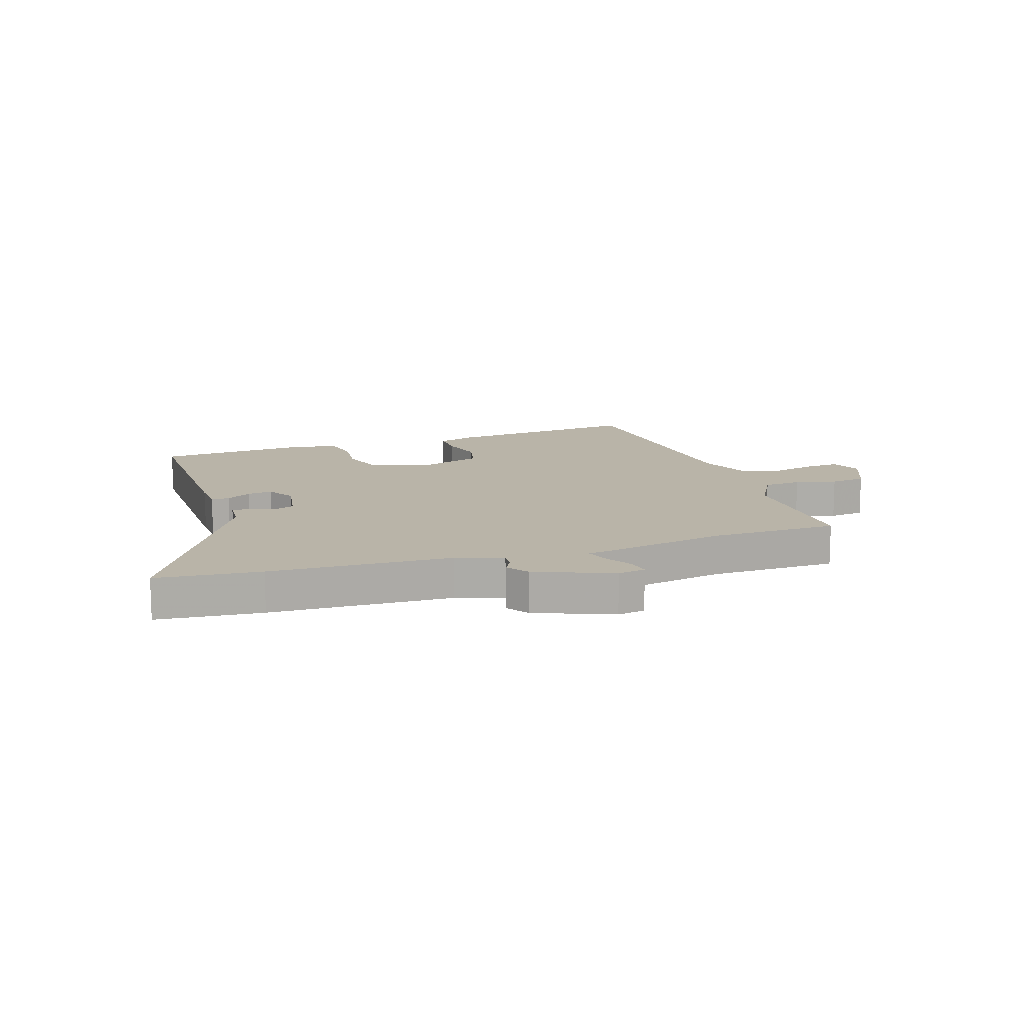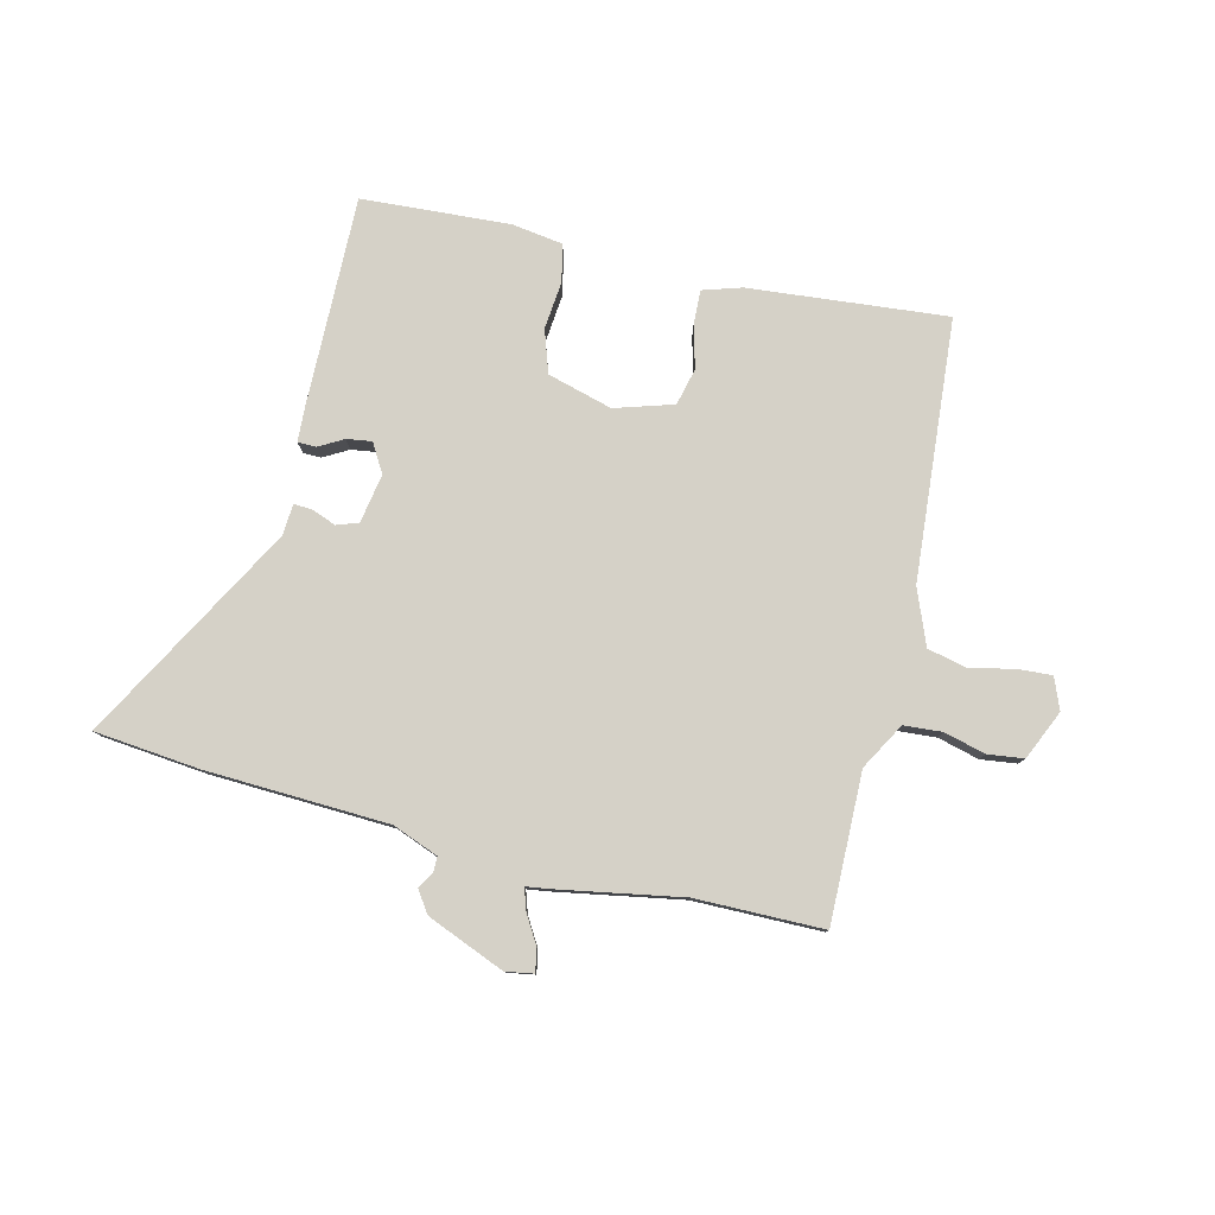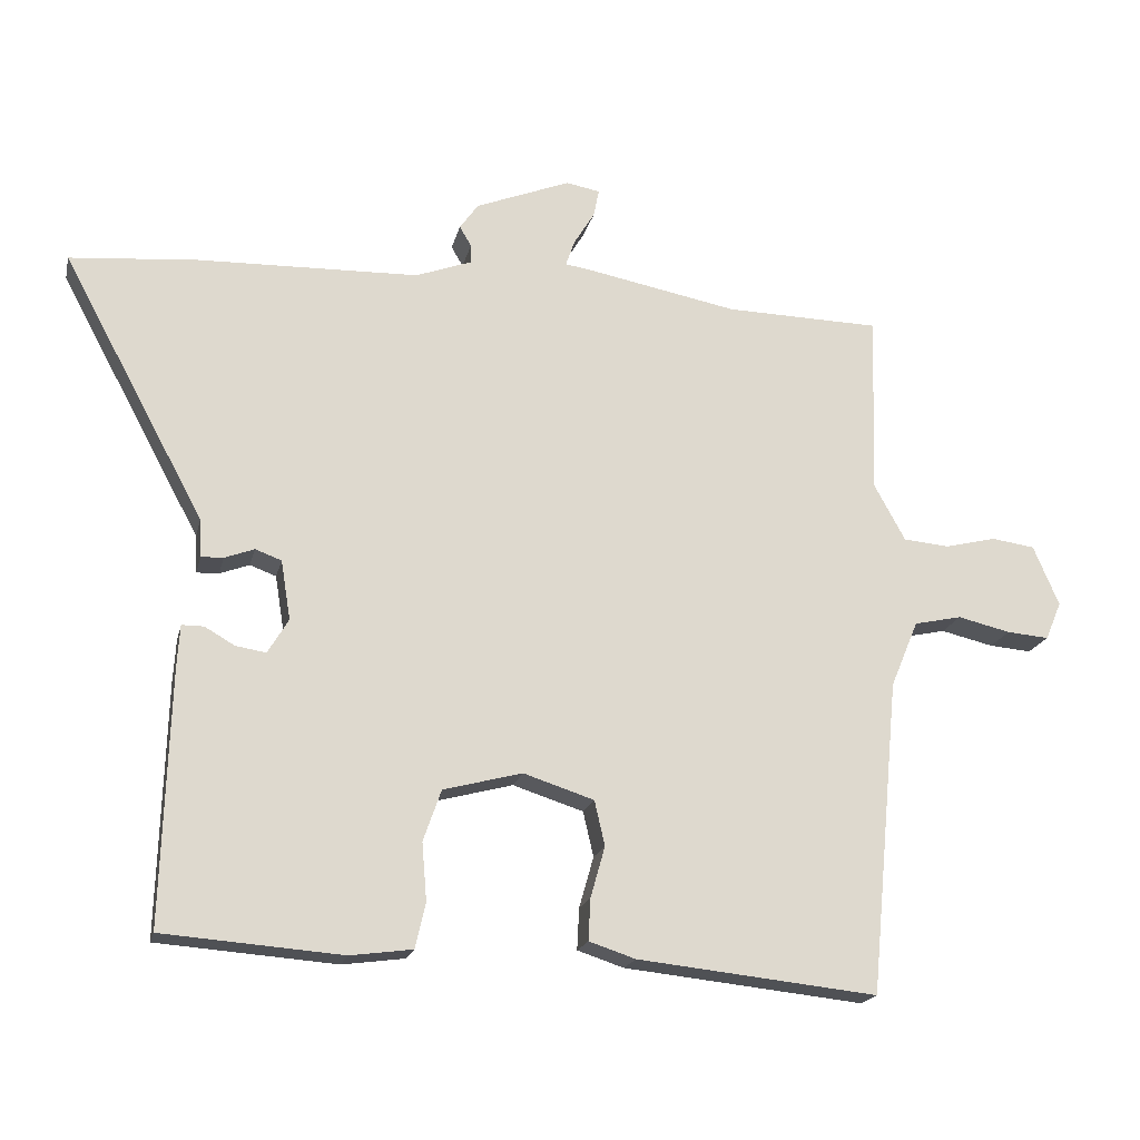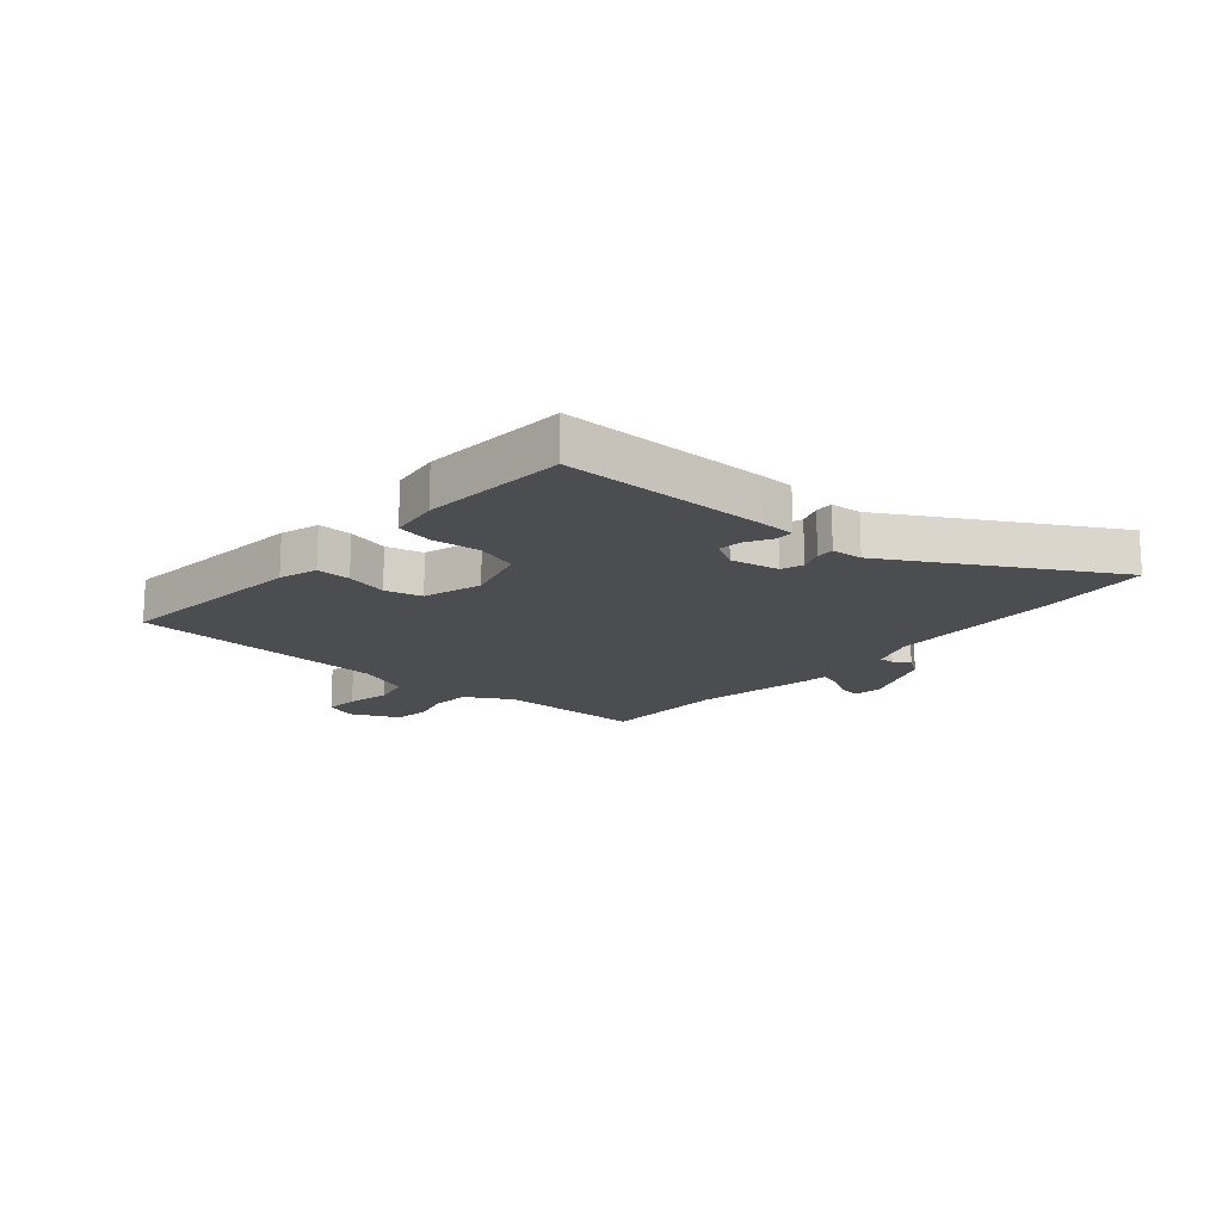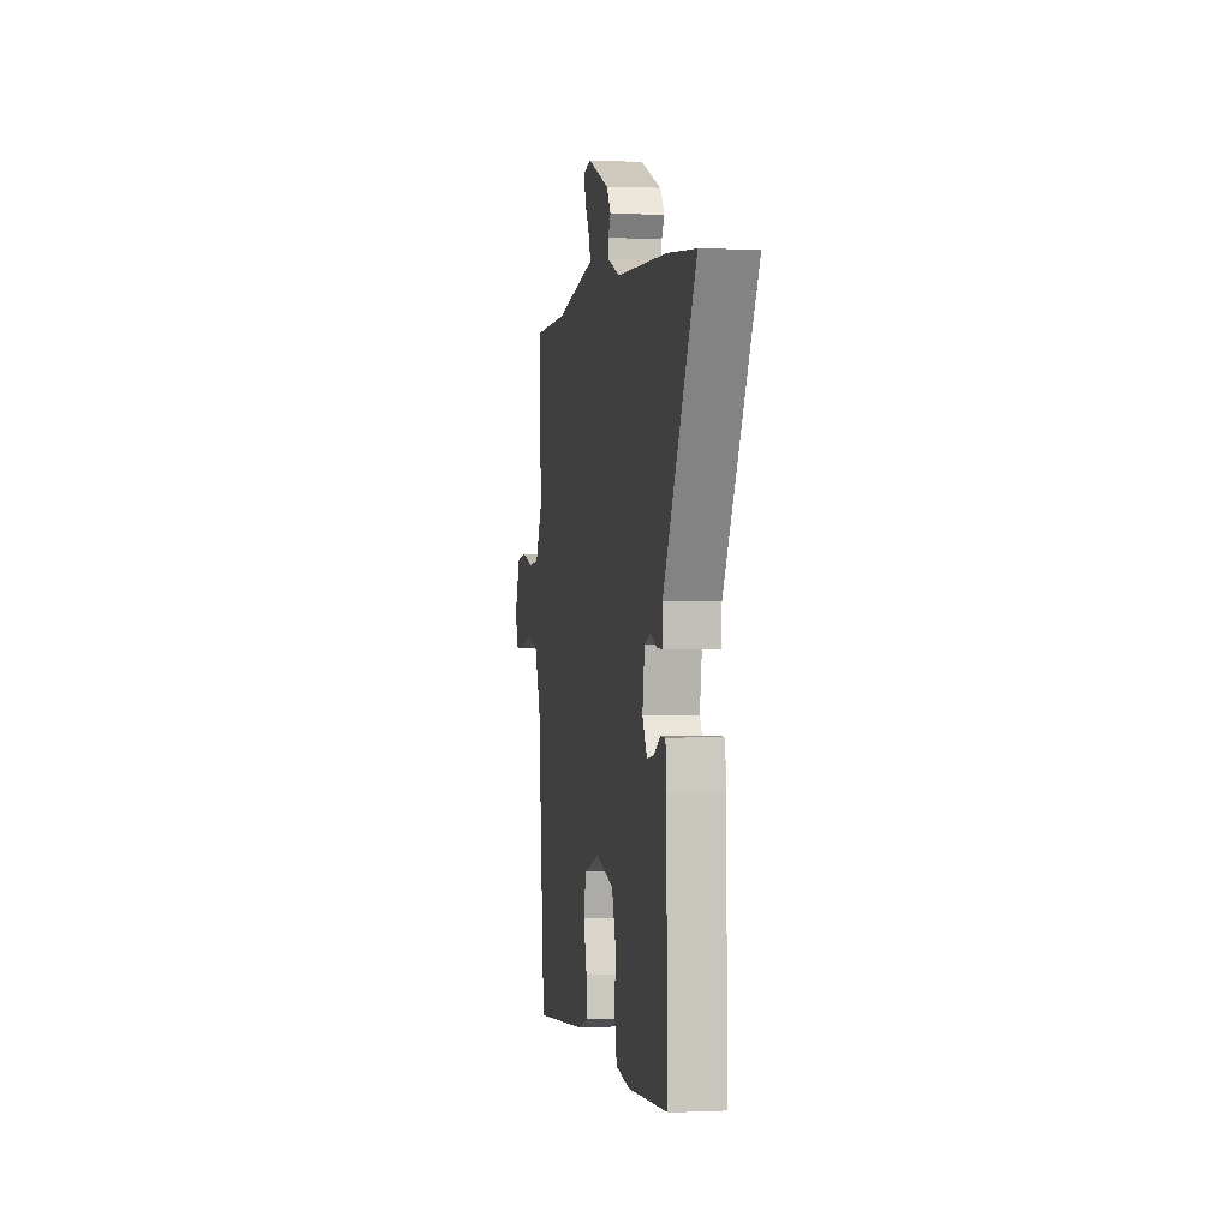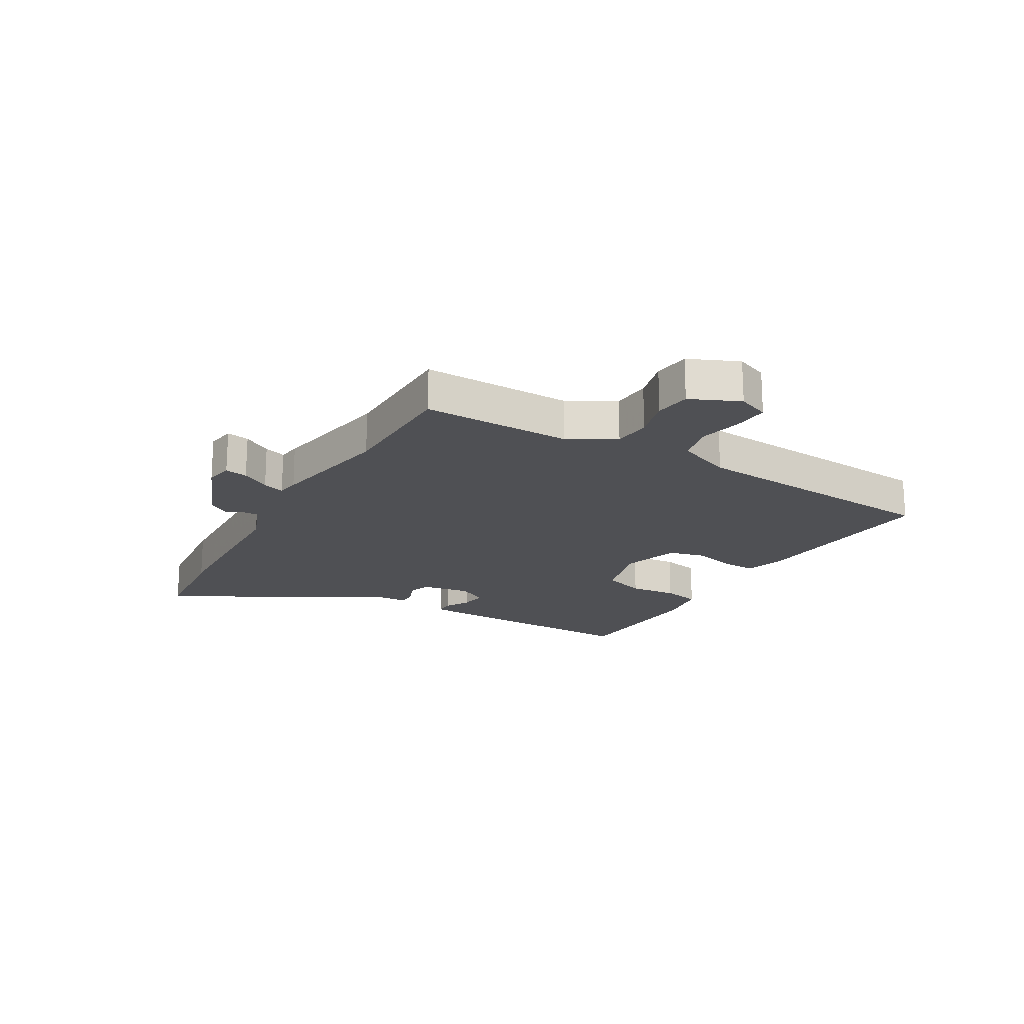
<metadata>
{"format":"obj","ext":"obj","renderer":"f3d","projection":"perspective","resolution":1024,"background":"white","views":[{"elev":13.3,"azim":-17.8,"up":"+Y"},{"elev":79.5,"azim":14.4,"up":"+Y"},{"elev":-18.9,"azim":-12.7,"up":"+Z"},{"elev":-16.1,"azim":-129.8,"up":"+Y"},{"elev":0.8,"azim":-99.6,"up":"+Z"},{"elev":-19.1,"azim":60.7,"up":"+Y"}]}
</metadata>
<code>
v 0.5 0.07 -0.527
v 0.153 0.07 -0.49
v 0.086 0.07 -0.468
v 0.089 0.07 -0.408
v 0.11 0.07 -0.334
v 0.095 0.07 -0.269
v -0.007 0.07 -0.236
v -0.121 0.07 -0.266
v -0.147 0.07 -0.34
v -0.14 0.07 -0.424
v -0.155 0.07 -0.489
v -0.245 0.07 -0.501
v -0.504 0.07 -0.481
v -0.493 0.07 -0.115
v -0.489 0.07 -0.053
v -0.457 0.07 -0.053
v -0.414 0.07 -0.078
v -0.37 0.07 -0.085
v -0.34 0.07 -0.035
v -0.354 0.07 0.051
v -0.392 0.07 0.065
v -0.435 0.07 0.049
v -0.467 0.07 0.048
v -0.47 0.07 0.103
v -0.676 0.07 0.485
v -0.492 0.07 0.501
v -0.172 0.07 0.51
v -0.091 0.07 0.54
v -0.091 0.07 0.567
v -0.108 0.07 0.596
v -0.081 0.07 0.634
v 0.056 0.07 0.688
v 0.105 0.07 0.679
v 0.097 0.07 0.639
v 0.067 0.07 0.59
v 0.054 0.07 0.552
v 0.093 0.07 0.546
v 0.311 0.07 0.504
v 0.535 0.07 0.499
v 0.527 0.07 0.237
v 0.572 0.07 0.155
v 0.639 0.07 0.149
v 0.712 0.07 0.167
v 0.775 0.07 0.158
v 0.812 0.07 0.071
v 0.789 0.07 0.016
v 0.728 0.07 0.021
v 0.652 0.07 0.039
v 0.583 0.07 0.024
v 0.543 0.07 -0.072
v 0.5 0 -0.527
v 0.153 0 -0.49
v 0.086 0 -0.468
v 0.089 0 -0.408
v 0.11 0 -0.334
v 0.095 0 -0.269
v -0.007 0 -0.236
v -0.121 0 -0.266
v -0.147 0 -0.34
v -0.14 0 -0.424
v -0.155 0 -0.489
v -0.245 0 -0.501
v -0.504 0 -0.481
v -0.493 0 -0.115
v -0.489 0 -0.053
v -0.457 0 -0.053
v -0.414 0 -0.078
v -0.37 0 -0.085
v -0.34 0 -0.035
v -0.354 0 0.051
v -0.392 0 0.065
v -0.435 0 0.049
v -0.467 0 0.048
v -0.47 0 0.103
v -0.676 0 0.485
v -0.492 0 0.501
v -0.172 0 0.51
v -0.091 0 0.54
v -0.091 0 0.567
v -0.108 0 0.596
v -0.081 0 0.634
v 0.056 0 0.688
v 0.105 0 0.679
v 0.097 0 0.639
v 0.067 0 0.59
v 0.054 0 0.552
v 0.093 0 0.546
v 0.311 0 0.504
v 0.535 0 0.499
v 0.527 0 0.237
v 0.572 0 0.155
v 0.639 0 0.149
v 0.712 0 0.167
v 0.775 0 0.158
v 0.812 0 0.071
v 0.789 0 0.016
v 0.728 0 0.021
v 0.652 0 0.039
v 0.583 0 0.024
v 0.543 0 -0.072
f 46 47 48
f 45 46 48
f 44 45 48
f 43 44 48
f 42 43 48
f 41 42 48 49
f 40 41 49 50
f 38 39 40
f 50 1 2
f 40 50 2
f 38 40 2
f 37 38 2
f 36 37 2
f 33 34 35
f 32 33 35
f 31 32 35
f 30 31 35
f 29 30 35
f 28 29 35 36
f 24 25 26 27
f 27 28 36
f 24 27 36
f 23 24 36
f 22 23 36
f 21 22 36
f 15 16 17
f 14 15 17
f 13 14 17
f 12 13 17
f 11 12 17
f 10 11 17
f 9 10 17
f 8 9 17 18
f 7 8 18 19
f 2 3 4 5
f 2 5 6
f 36 2 6
f 20 21 36
f 19 20 36
f 7 19 36
f 6 7 36
f 98 97 96
f 98 96 95
f 98 95 94
f 98 94 93
f 98 93 92
f 99 98 92 91
f 100 99 91 90
f 90 89 88
f 52 51 100
f 52 100 90
f 52 90 88
f 52 88 87
f 52 87 86
f 85 84 83
f 85 83 82
f 85 82 81
f 85 81 80
f 85 80 79
f 86 85 79 78
f 77 76 75 74
f 86 78 77
f 86 77 74
f 86 74 73
f 86 73 72
f 86 72 71
f 67 66 65
f 67 65 64
f 67 64 63
f 67 63 62
f 67 62 61
f 67 61 60
f 67 60 59
f 68 67 59 58
f 69 68 58 57
f 55 54 53 52
f 56 55 52
f 56 52 86
f 86 71 70
f 86 70 69
f 86 69 57
f 86 57 56
f 1 51 52 2
f 2 52 53 3
f 3 53 54 4
f 4 54 55 5
f 5 55 56 6
f 6 56 57 7
f 7 57 58 8
f 8 58 59 9
f 9 59 60 10
f 10 60 61 11
f 11 61 62 12
f 12 62 63 13
f 13 63 64 14
f 14 64 65 15
f 15 65 66 16
f 16 66 67 17
f 17 67 68 18
f 18 68 69 19
f 19 69 70 20
f 20 70 71 21
f 21 71 72 22
f 22 72 73 23
f 23 73 74 24
f 24 74 75 25
f 25 75 76 26
f 26 76 77 27
f 27 77 78 28
f 28 78 79 29
f 29 79 80 30
f 30 80 81 31
f 31 81 82 32
f 32 82 83 33
f 33 83 84 34
f 34 84 85 35
f 35 85 86 36
f 36 86 87 37
f 37 87 88 38
f 38 88 89 39
f 39 89 90 40
f 40 90 91 41
f 41 91 92 42
f 42 92 93 43
f 43 93 94 44
f 44 94 95 45
f 45 95 96 46
f 46 96 97 47
f 47 97 98 48
f 48 98 99 49
f 49 99 100 50
f 50 100 51 1

</code>
